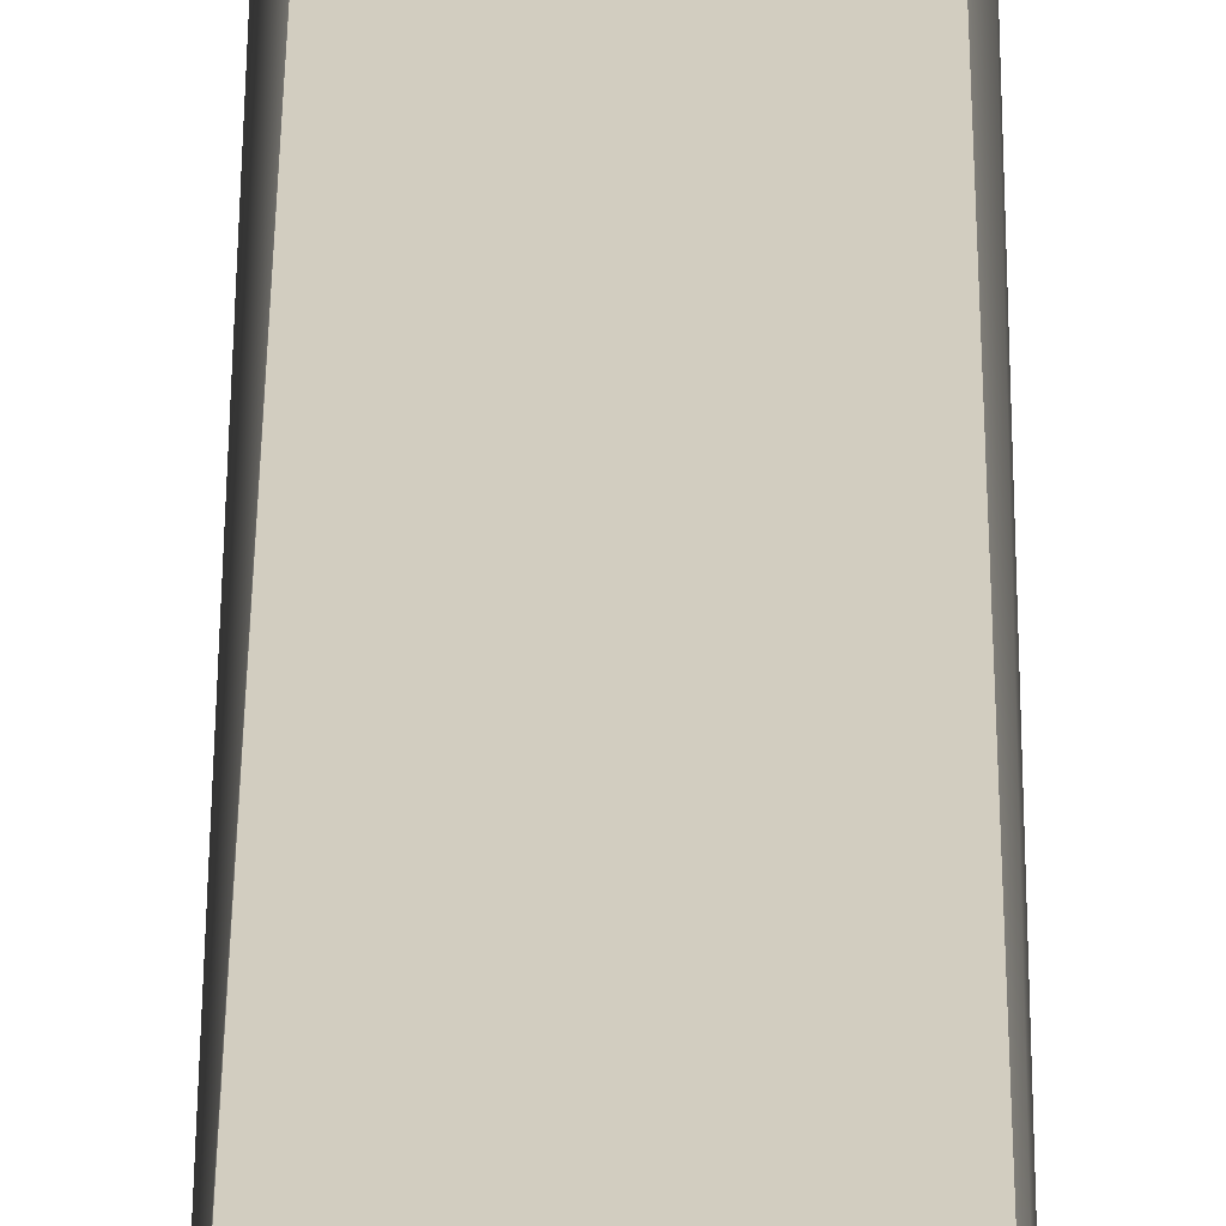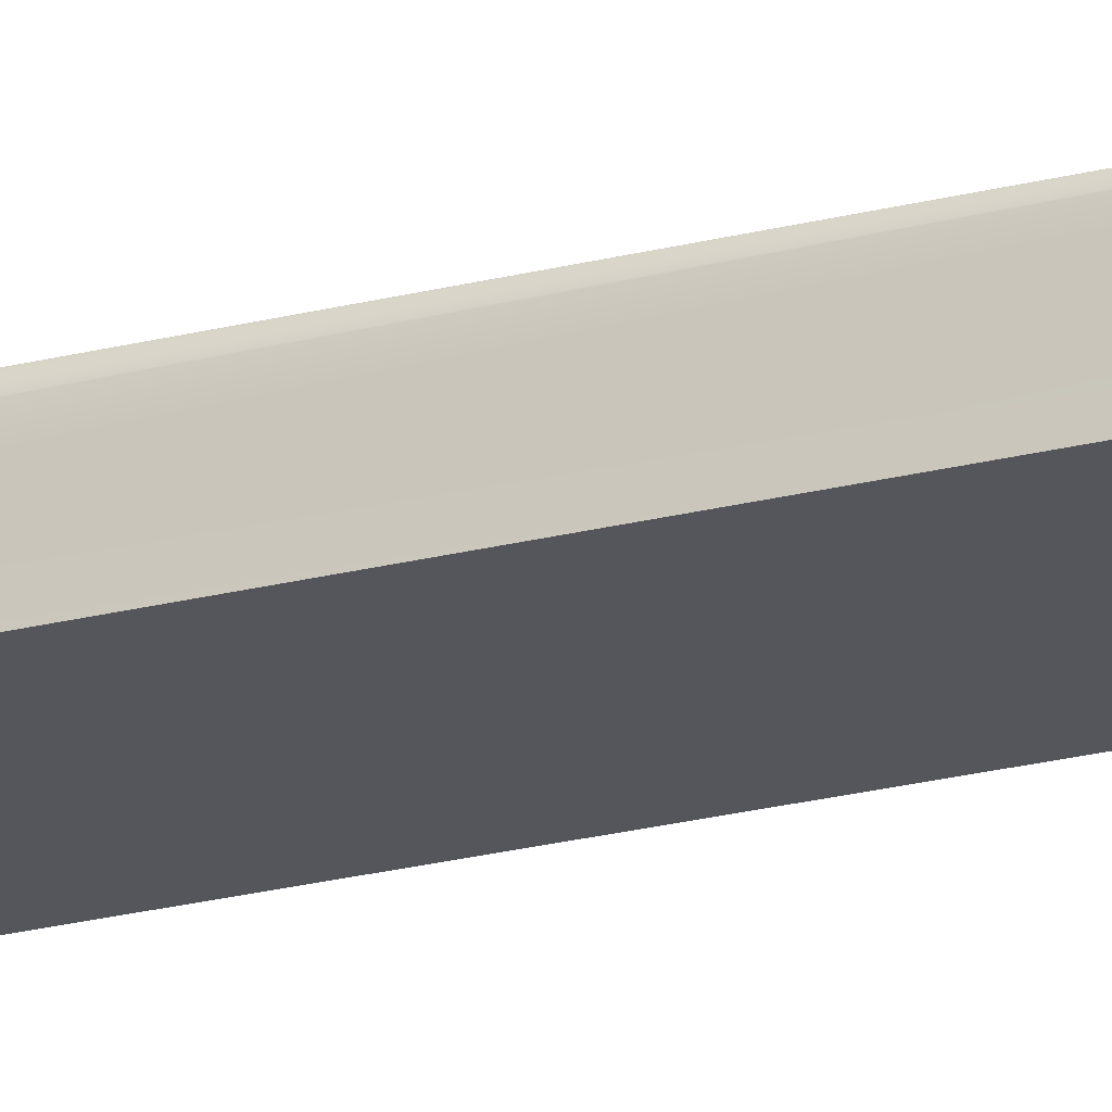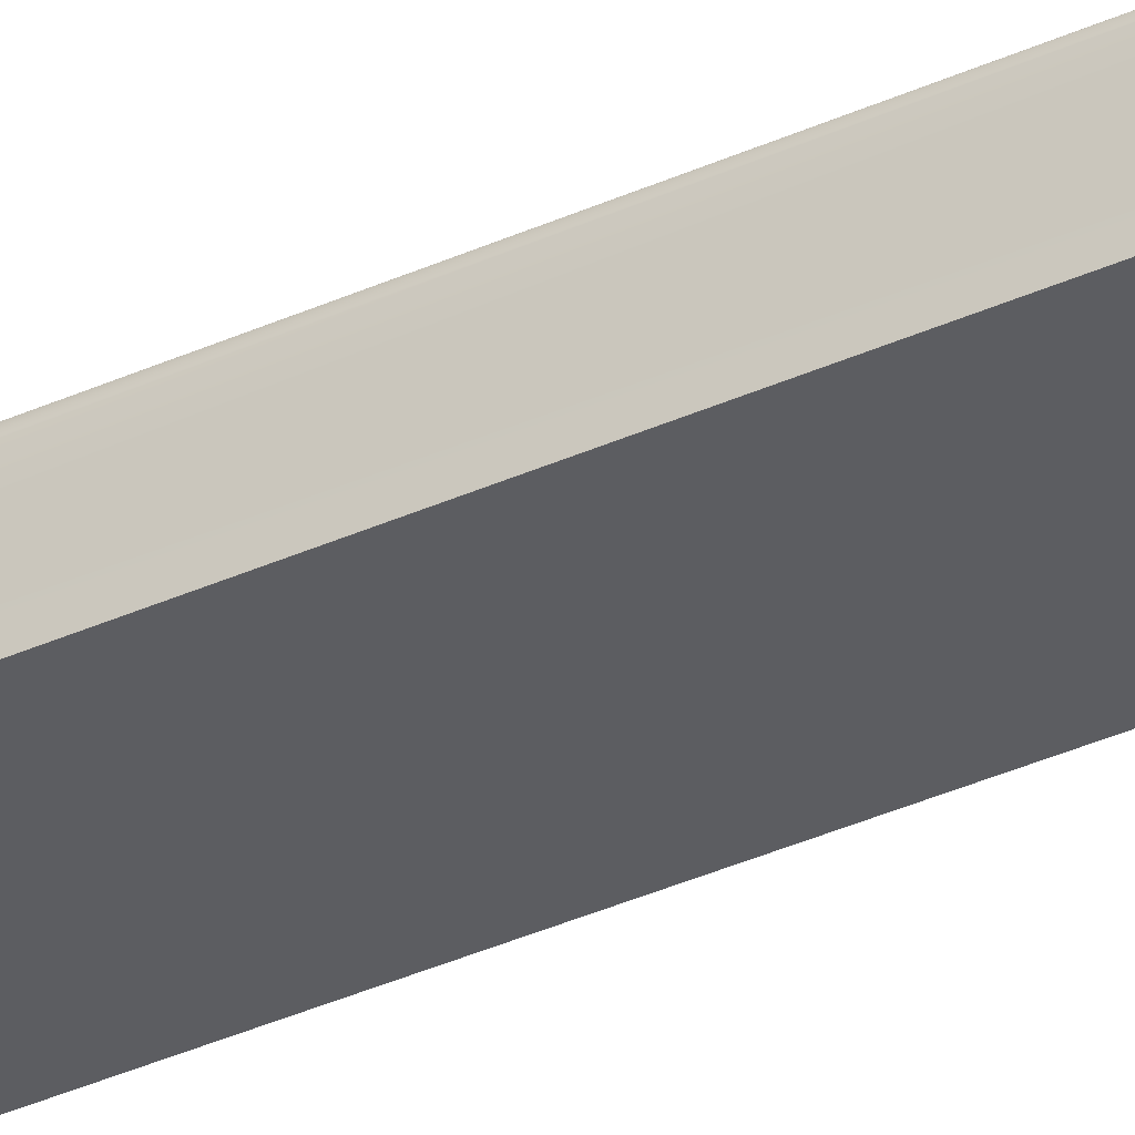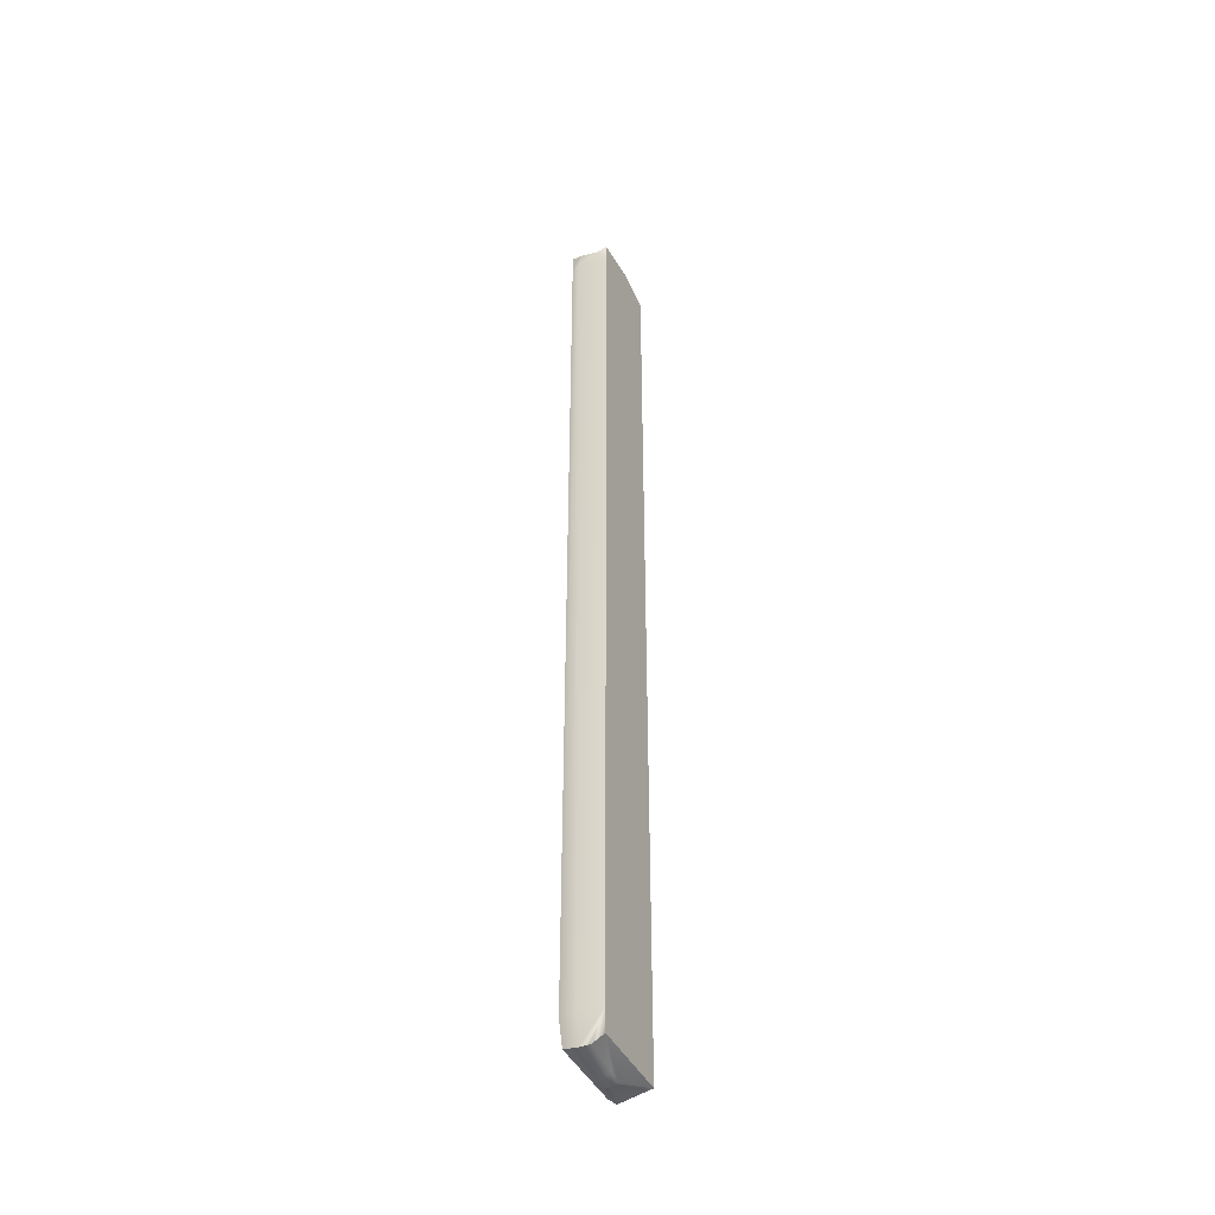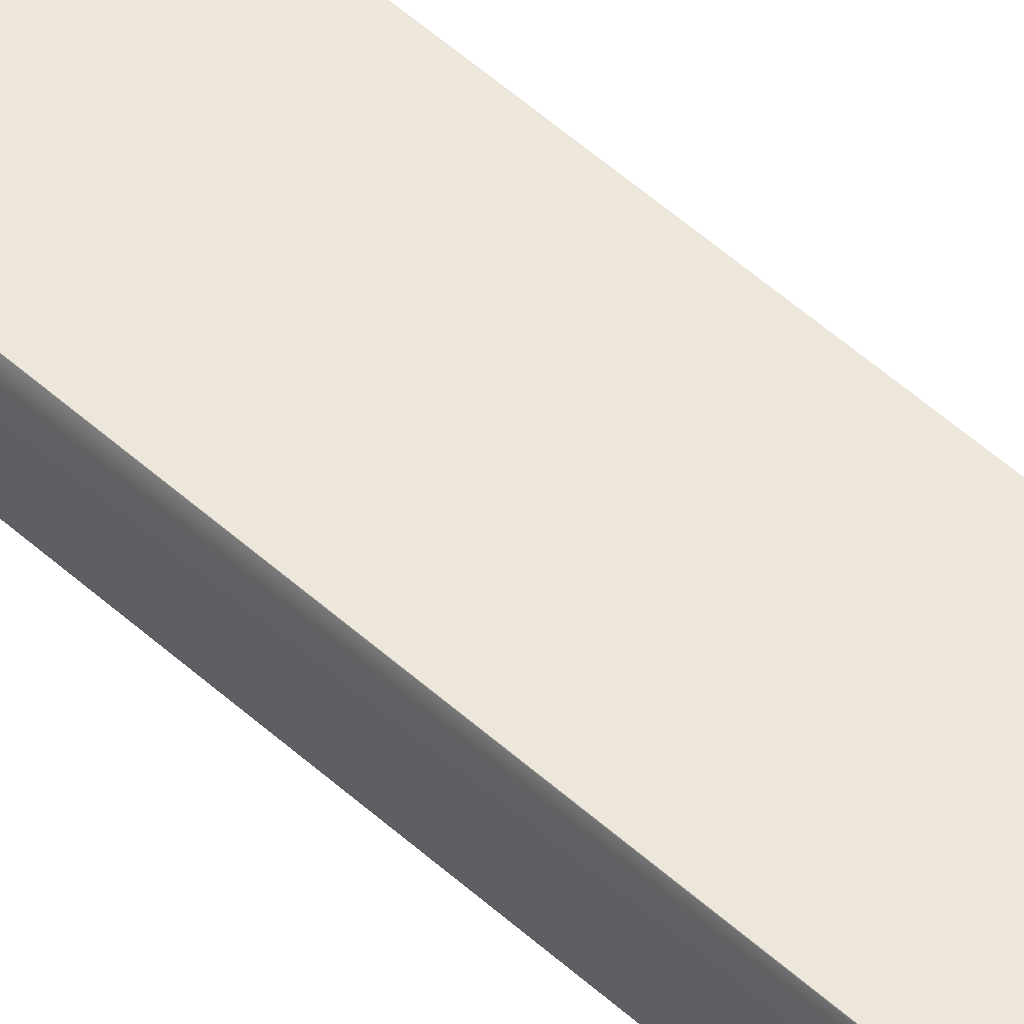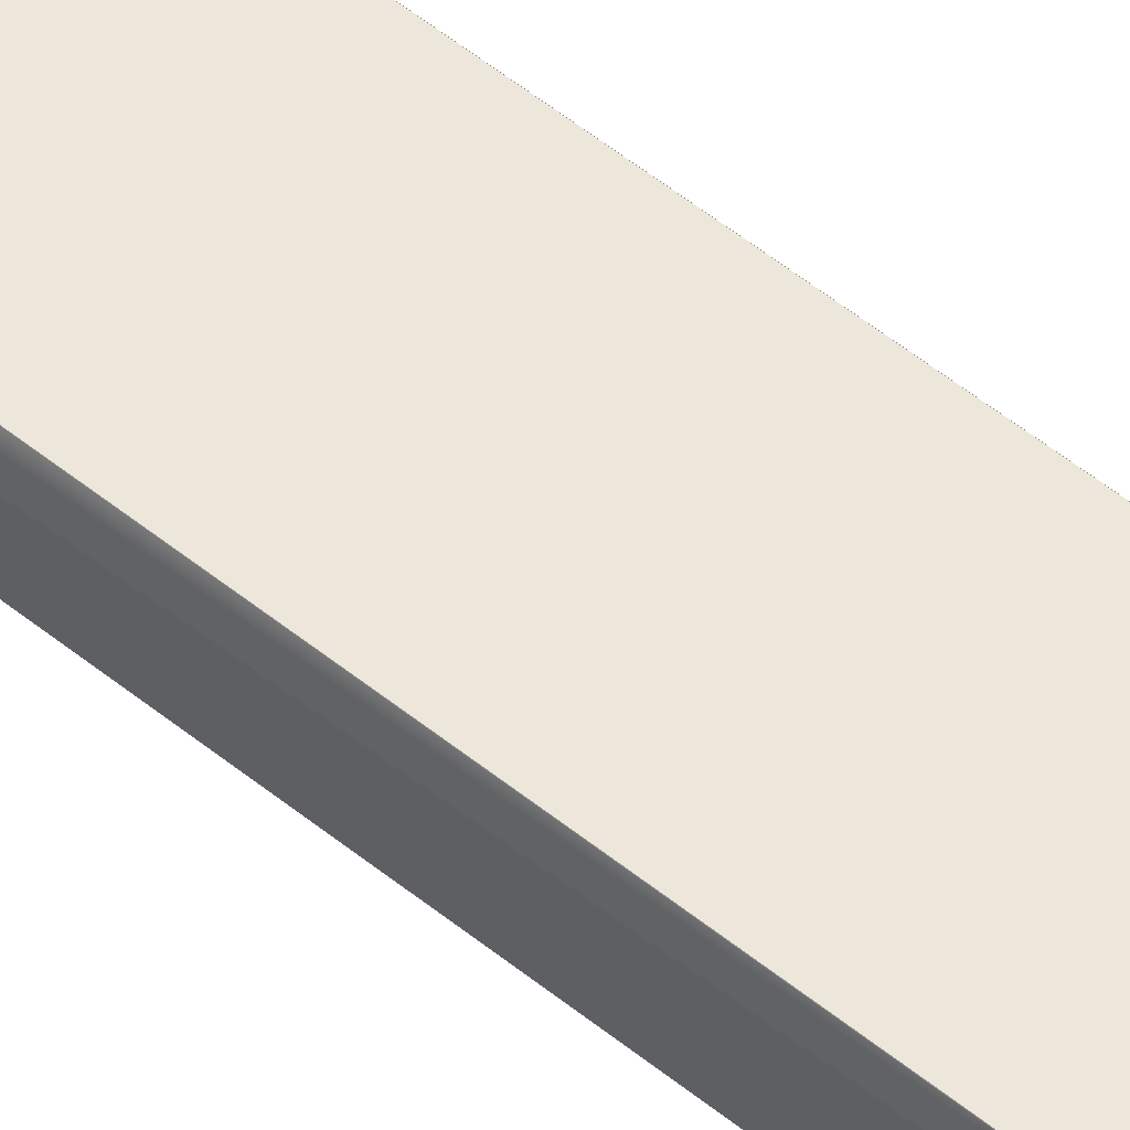
<metadata>
{"format":"obj","ext":"obj","renderer":"f3d","projection":"perspective","resolution":1024,"background":"white","views":[{"elev":24.4,"azim":-179.7,"up":"+Y"},{"elev":-26.3,"azim":111.3,"up":"+Y"},{"elev":-37.0,"azim":120.3,"up":"+Y"},{"elev":-43.6,"azim":-64.6,"up":"+Z"},{"elev":50.7,"azim":134.9,"up":"+Y"},{"elev":52.9,"azim":131.2,"up":"+Y"}]}
</metadata>
<code>
g default
v -0.3957 -0.1778 4.382
v 0.3957 -0.1778 4.382
v -0.3957 0.1778 4.382
v 0.3957 0.1778 4.382
v -0.3334 0.1778 -4.382
v 0.3957 0.1778 -4.382
v -0.3957 -0.1778 -4.382
v 0.3957 -0.1778 -4.382
v 0.3957 0.1778 4.187
v -0.3957 0.1778 4.187
v -0.3957 -0.1778 4.187
v 0.3957 -0.1778 4.187
v 0.4682 0.08031 4.382
v -0.3957 0.09189 4.382
v 0.3957 -0.0318 4.297
v -0.4299 -0.1151 4.297
v 0.4712 0.0685 4.187
v 0.4126 -0.02414 4.187
v -0.1953 0.1778 4.503
v -0.1796 0.089 4.503
v 0.3957 0.1778 3.656
v 0.4675 0.0739 3.763
v 0.4121 -0.01827 3.938
v 0.06709 -0.1778 4.448
v 0.3957 0.1778 -4.177
v -0.3957 0.1778 -4.163
v -0.3957 -0.1778 -4.163
v 0.3957 -0.1778 -4.163
v 0.3961 0.1728 -4.17
v -0.3957 0.02637 -4.44
v 0.3957 0.1091 -4.44
v 0.3975 0.1751 -4.173
v -0.3262 -0.03651 -4.394
v 0.2089 0.1778 -4.382
v 0.1741 0.08594 -4.44
v 0.1719 0.03036 -4.427
v 0.04072 0.1778 -4.382
v 0.07353 0.07543 -4.497
v 0.08317 -0.04942 -4.479
v 0.001216 0.06786 -4.467
v 0.00063 -0.04131 -4.442
v -0.4492 0.09044 4.187
v -0.4102 0.02842 -4.163
g guanqia_002_muban_001:pCube1
f 1 24 15 16
f 10 19 4 9
f 30 40 41 33
f 11 12 24 1
f 2 12 15
f 11 1 16
f 10 21 25 26
f 42 43 27 11
f 27 28 12 11
f 21 22 32 25
f 19 20 13 4
f 13 17 9 4
f 20 15 13
f 14 42 16
f 15 18 13
f 28 23 12
f 15 12 18
f 13 18 17
f 3 19 10
f 14 20 19 3
f 16 20 14
f 10 9 21
f 9 17 22 21
f 23 22 17 18
f 12 23 18
f 24 12 2
f 15 24 2
f 16 15 20
f 26 37 5
f 30 27 43
f 7 8 28 27
f 31 29 28 8
f 5 37 40 30
f 6 29 31
f 6 32 29
f 25 32 6
f 29 32 22 23 28
f 33 41 7
f 7 27 33
f 33 27 30
f 34 25 6
f 35 34 6 31
f 36 35 31
f 8 36 31
f 37 25 34
f 38 37 34
f 39 38 35 36
f 8 39 36
f 26 25 37
f 40 37 38
f 41 40 38 39
f 7 41 39 8
f 10 42 14 3
f 26 43 42 10
f 30 43 26 5
f 16 42 11
f 38 34 35

</code>
